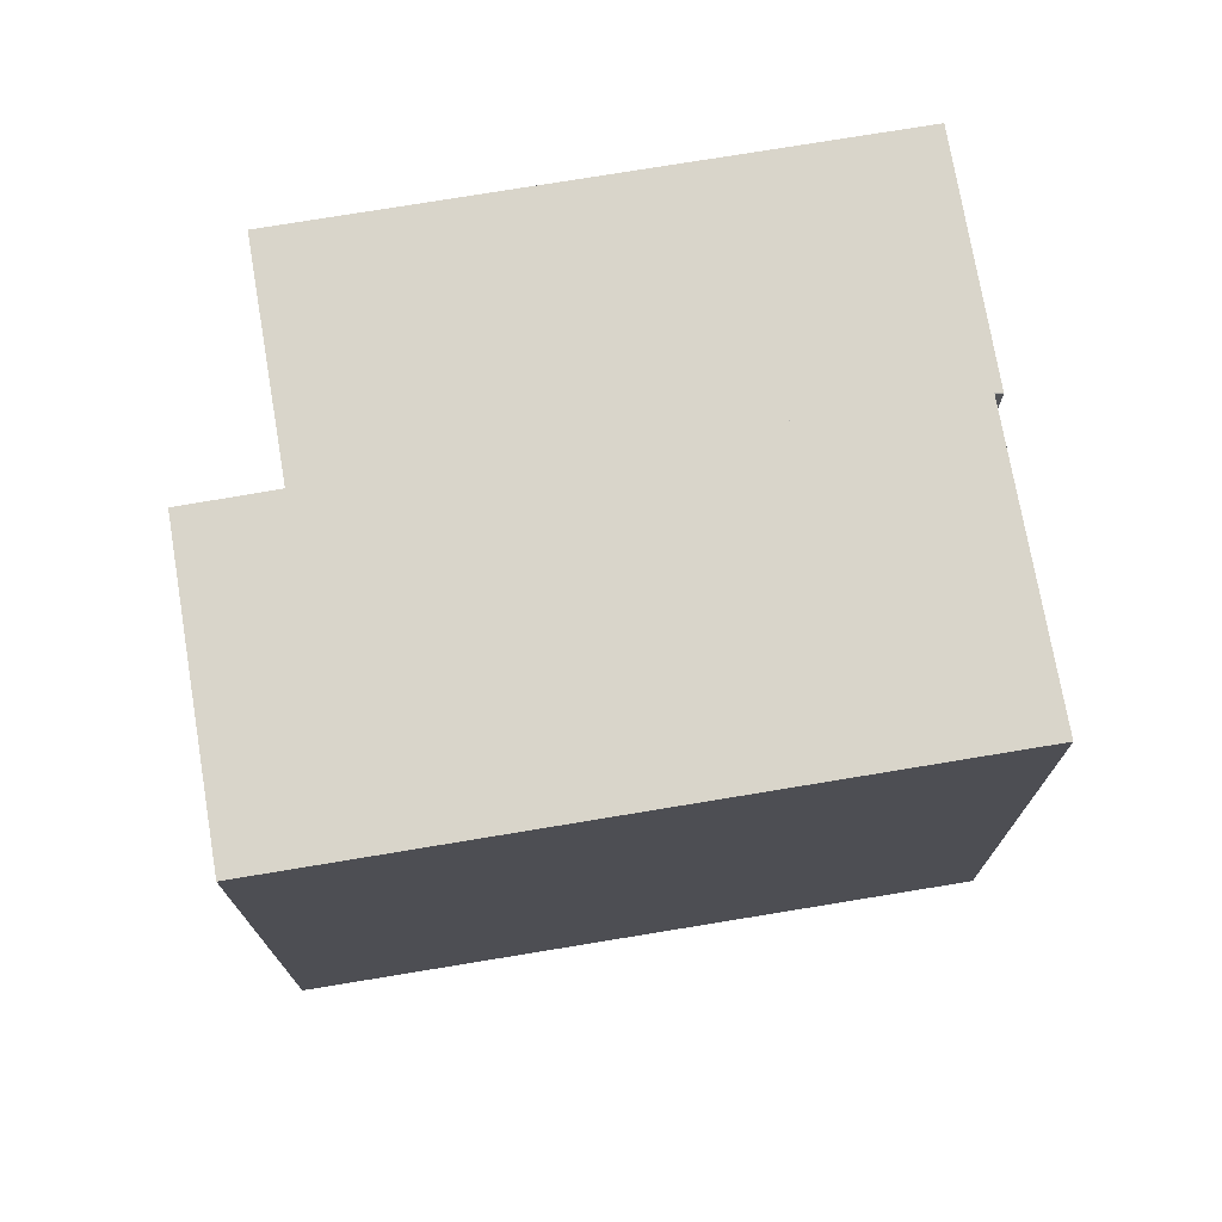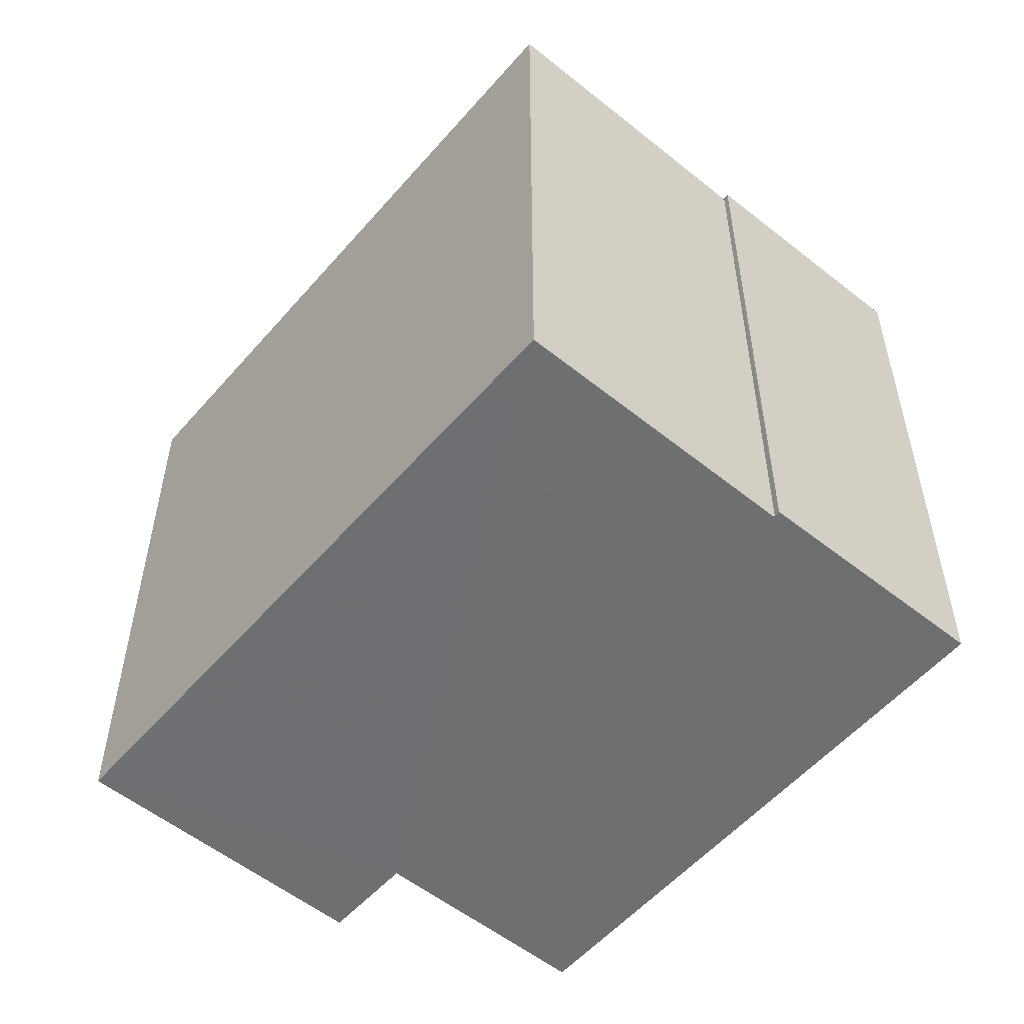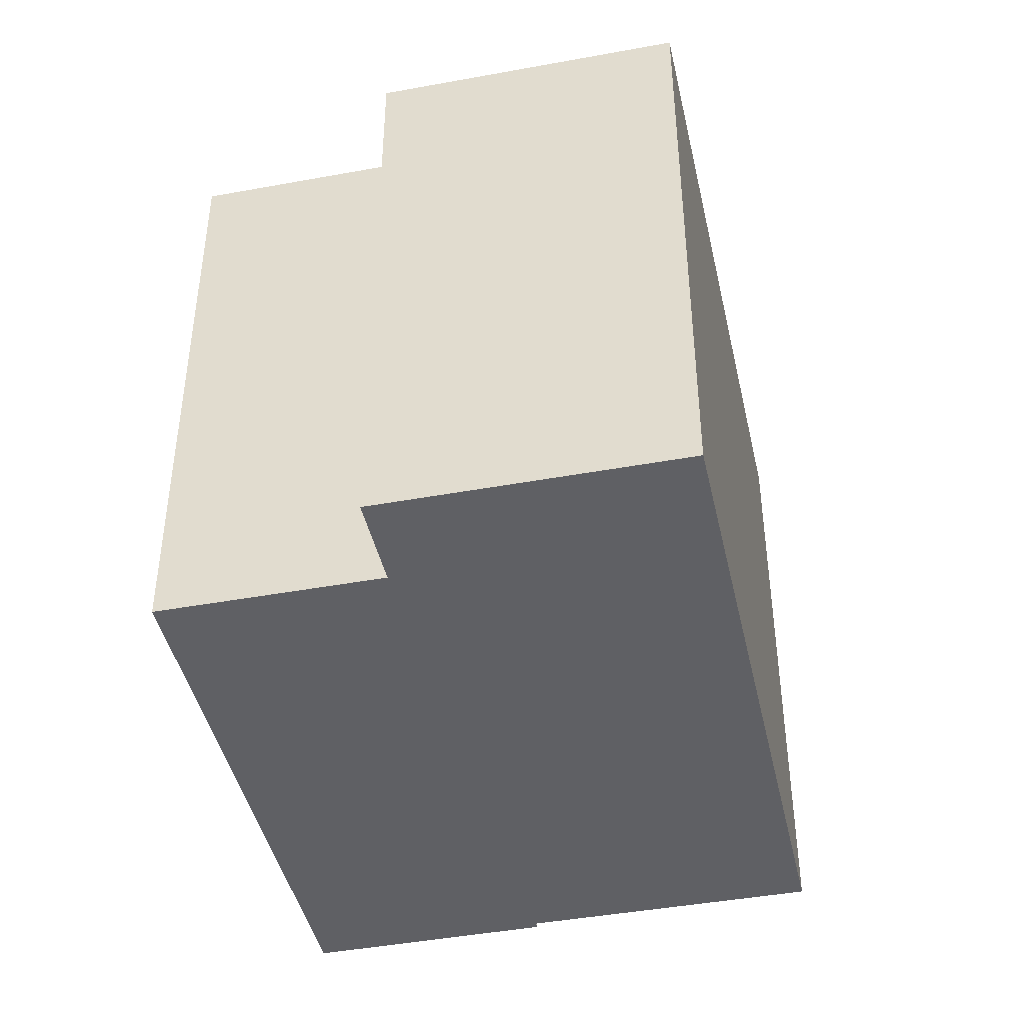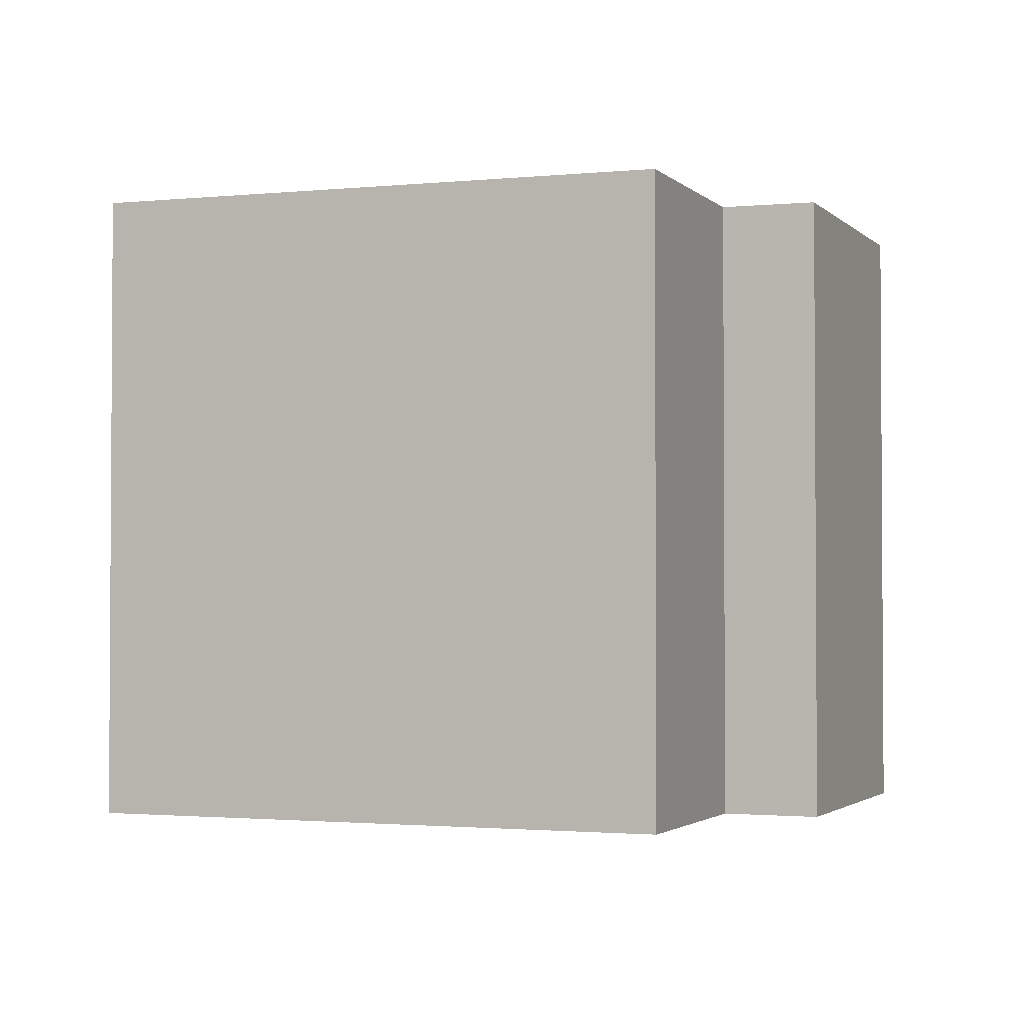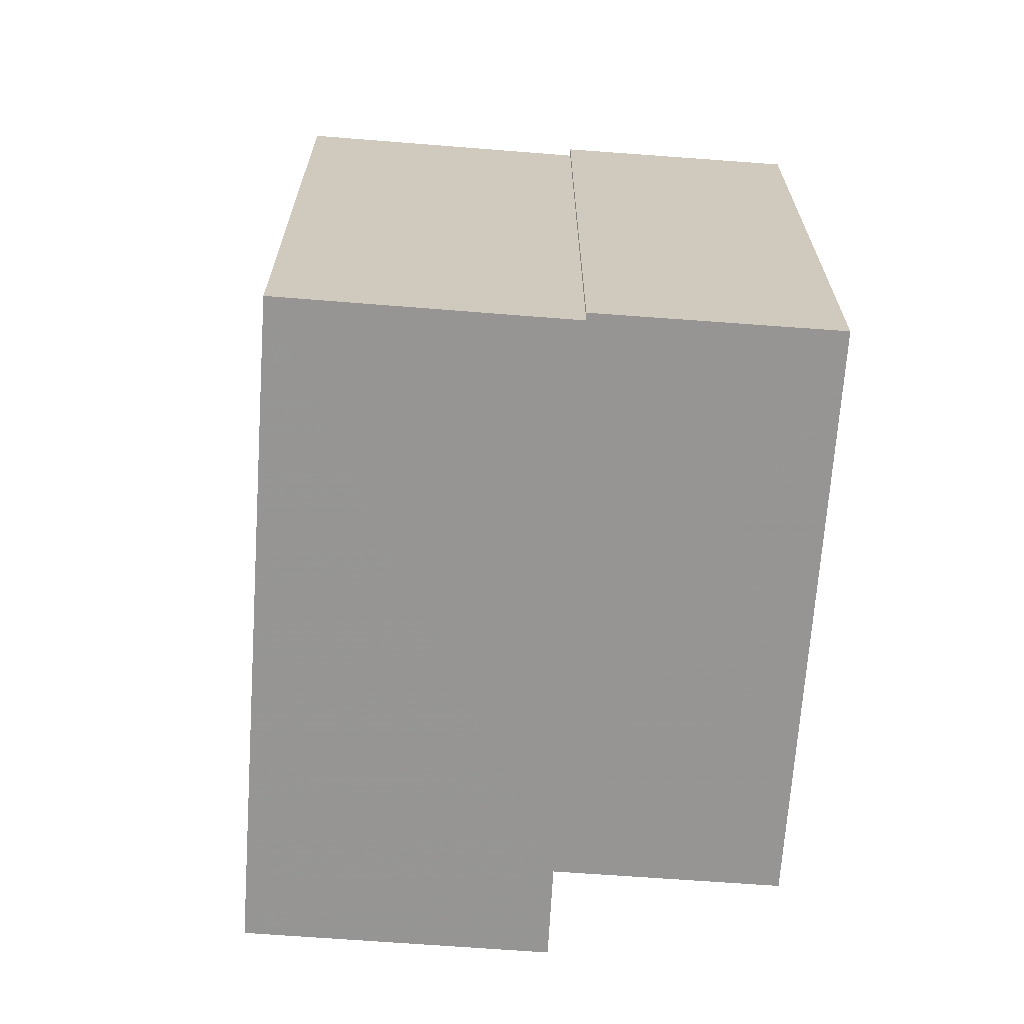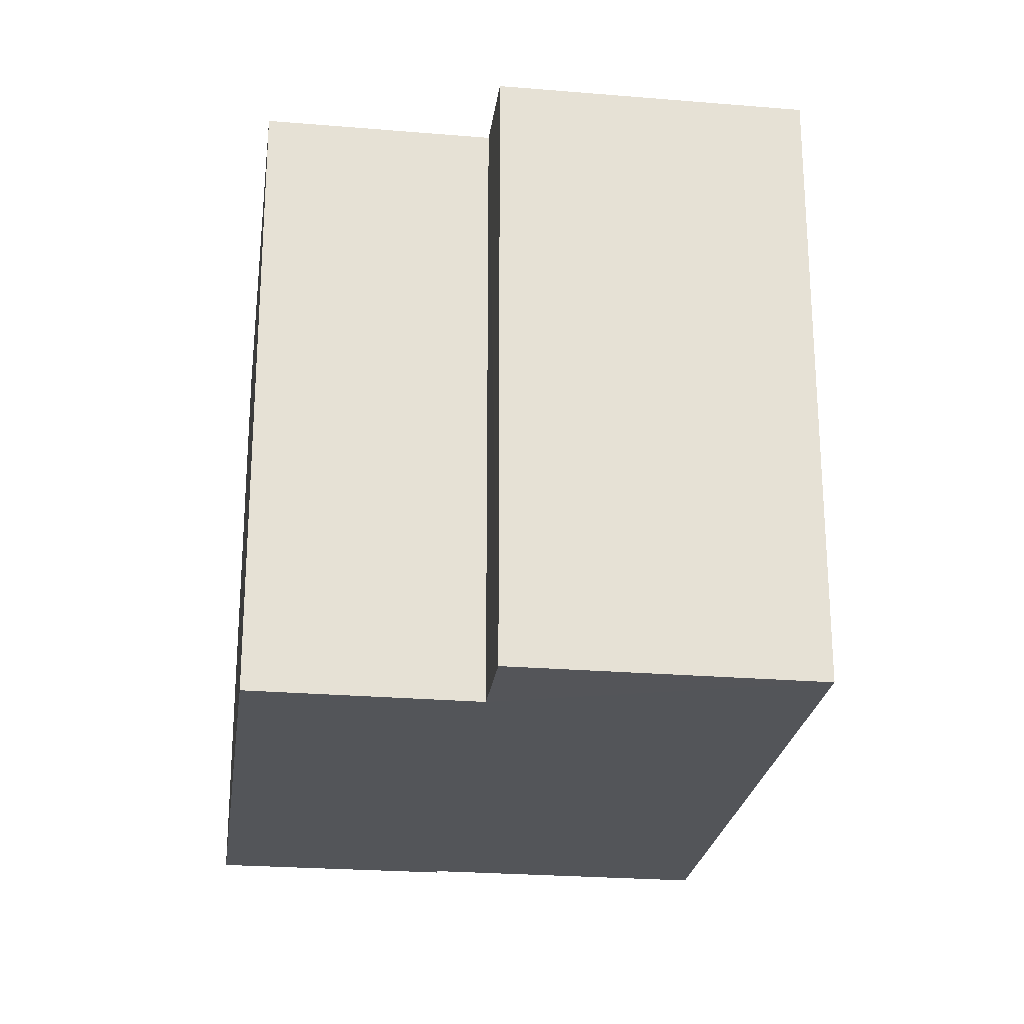
<metadata>
{"format":"obj","ext":"obj","renderer":"f3d","projection":"perspective","resolution":1024,"background":"white","views":[{"elev":74.4,"azim":-39.1,"up":"+Z"},{"elev":-54.6,"azim":20.2,"up":"+Z"},{"elev":-43.9,"azim":-107.3,"up":"+Z"},{"elev":-2.2,"azim":172.0,"up":"+Z"},{"elev":-67.6,"azim":56.3,"up":"+Z"},{"elev":-24.4,"azim":-127.4,"up":"+Z"}]}
</metadata>
<code>
v 8.497e+04 4.468e+05 -0.093
v 8.497e+04 4.468e+05 -0.093
v 8.498e+04 4.468e+05 -0.093
v 8.498e+04 4.468e+05 -0.093
v 8.498e+04 4.468e+05 -0.093
v 8.498e+04 4.468e+05 -0.093
v 8.497e+04 4.468e+05 -0.093
v 8.497e+04 4.468e+05 -0.093
v 8.497e+04 4.468e+05 9.798
v 8.497e+04 4.468e+05 9.799
v 8.498e+04 4.468e+05 9.901
v 8.498e+04 4.468e+05 9.9
v 8.497e+04 4.468e+05 9.813
v 8.497e+04 4.468e+05 9.813
v 8.498e+04 4.468e+05 9.901
v 8.498e+04 4.468e+05 9.901
f 1 2 3 4 5 6 7 8
f 9 8 7 10
f 11 6 5 12
f 13 2 1 14
f 15 3 2 13
f 10 7 6 11
f 12 5 4 16
f 16 4 3 15
f 14 1 8 9
f 14 9 10 11 12 16 15 13

</code>
